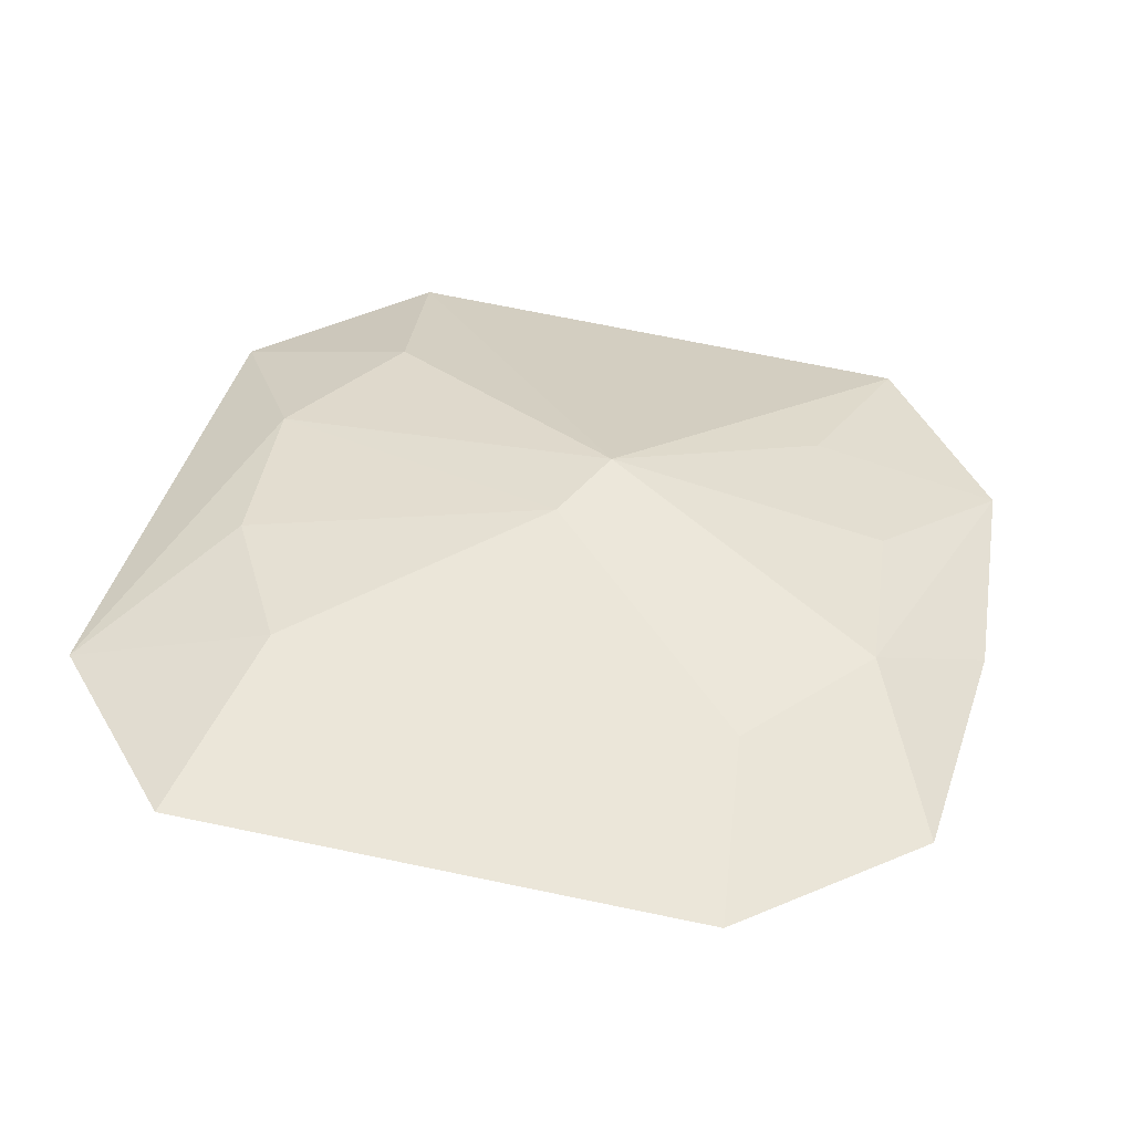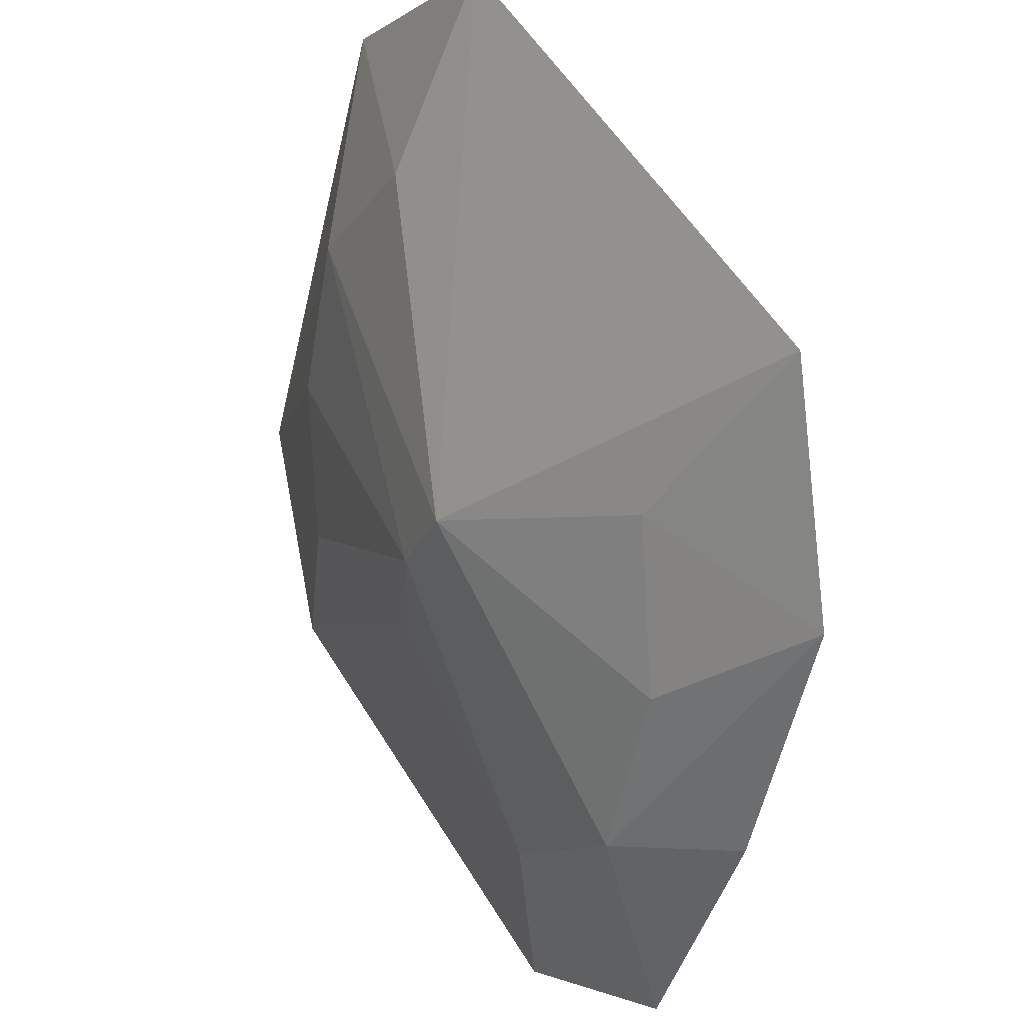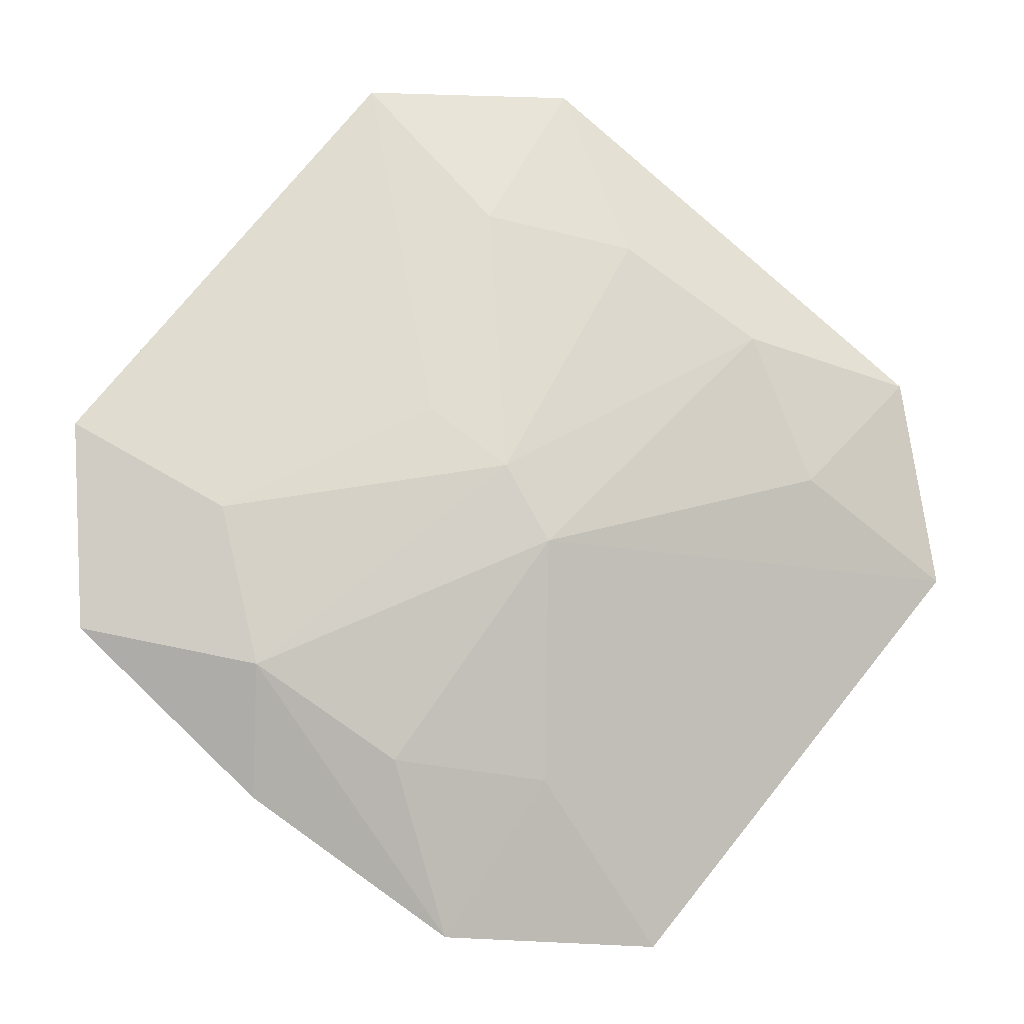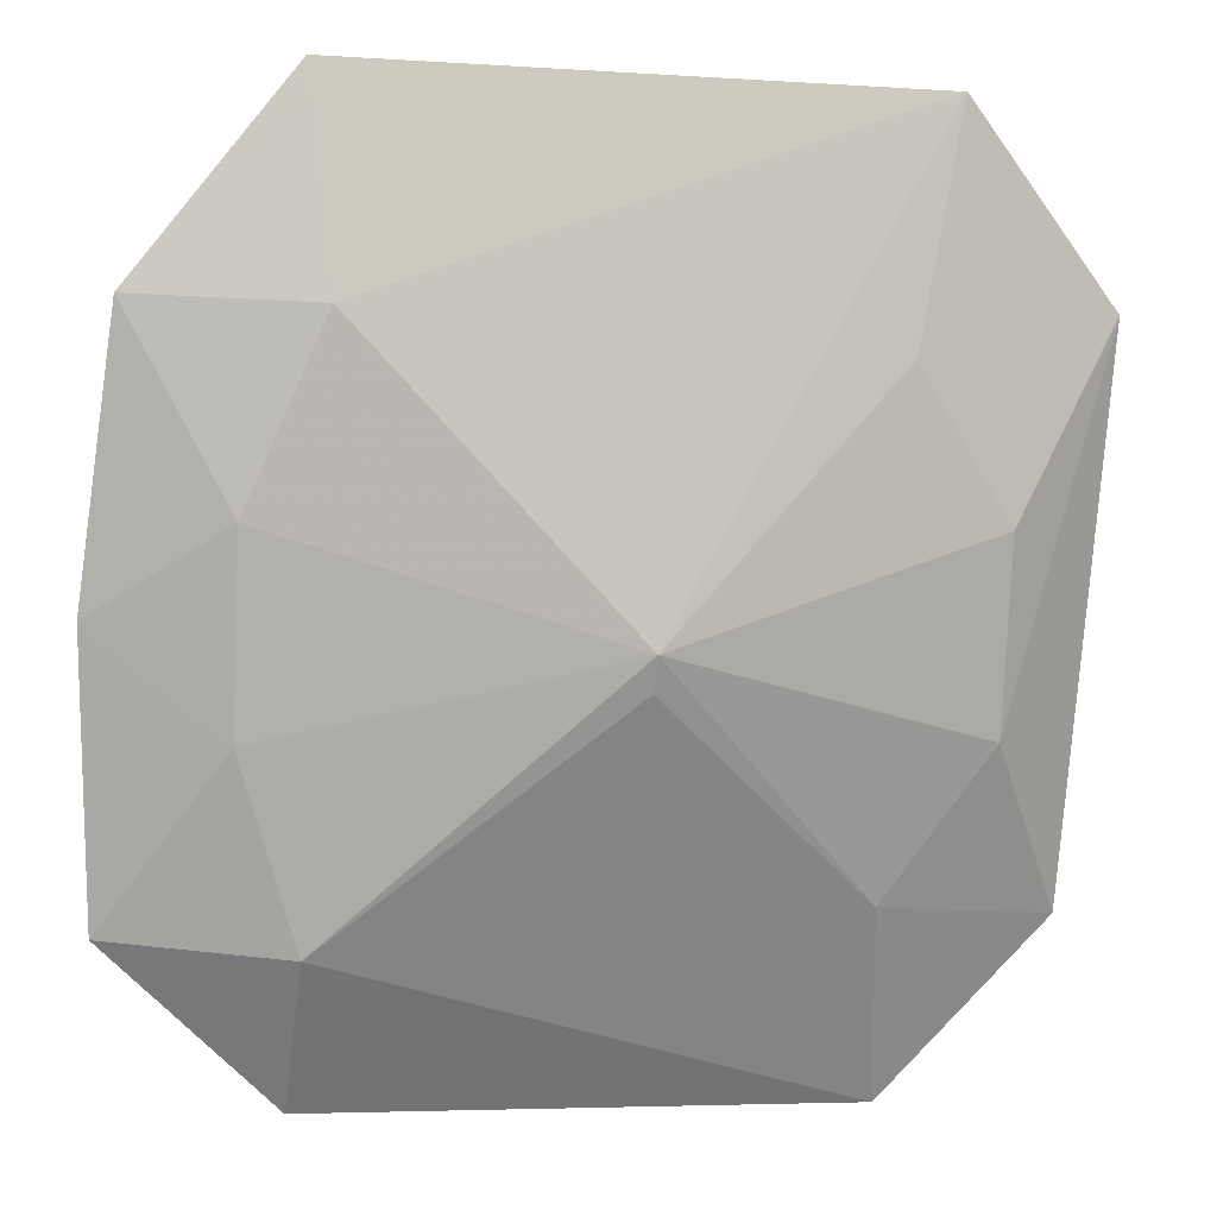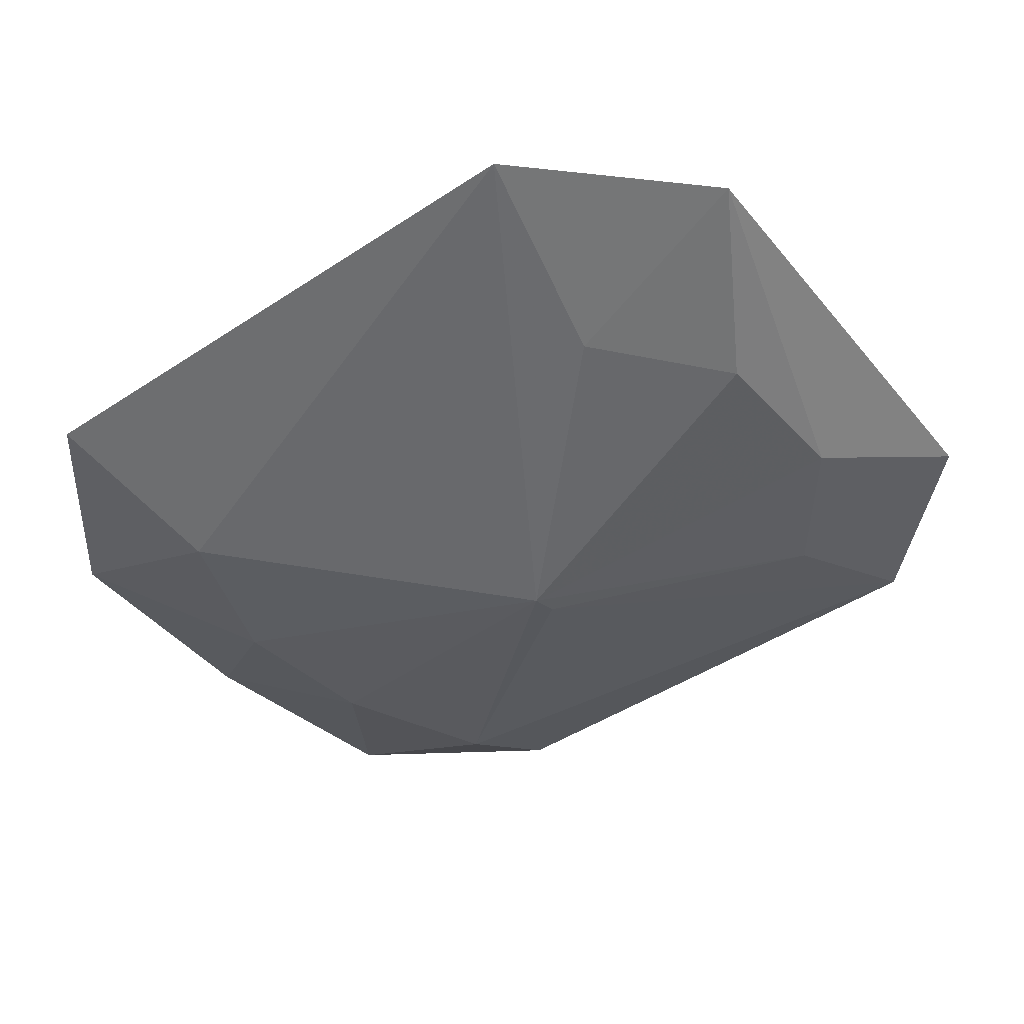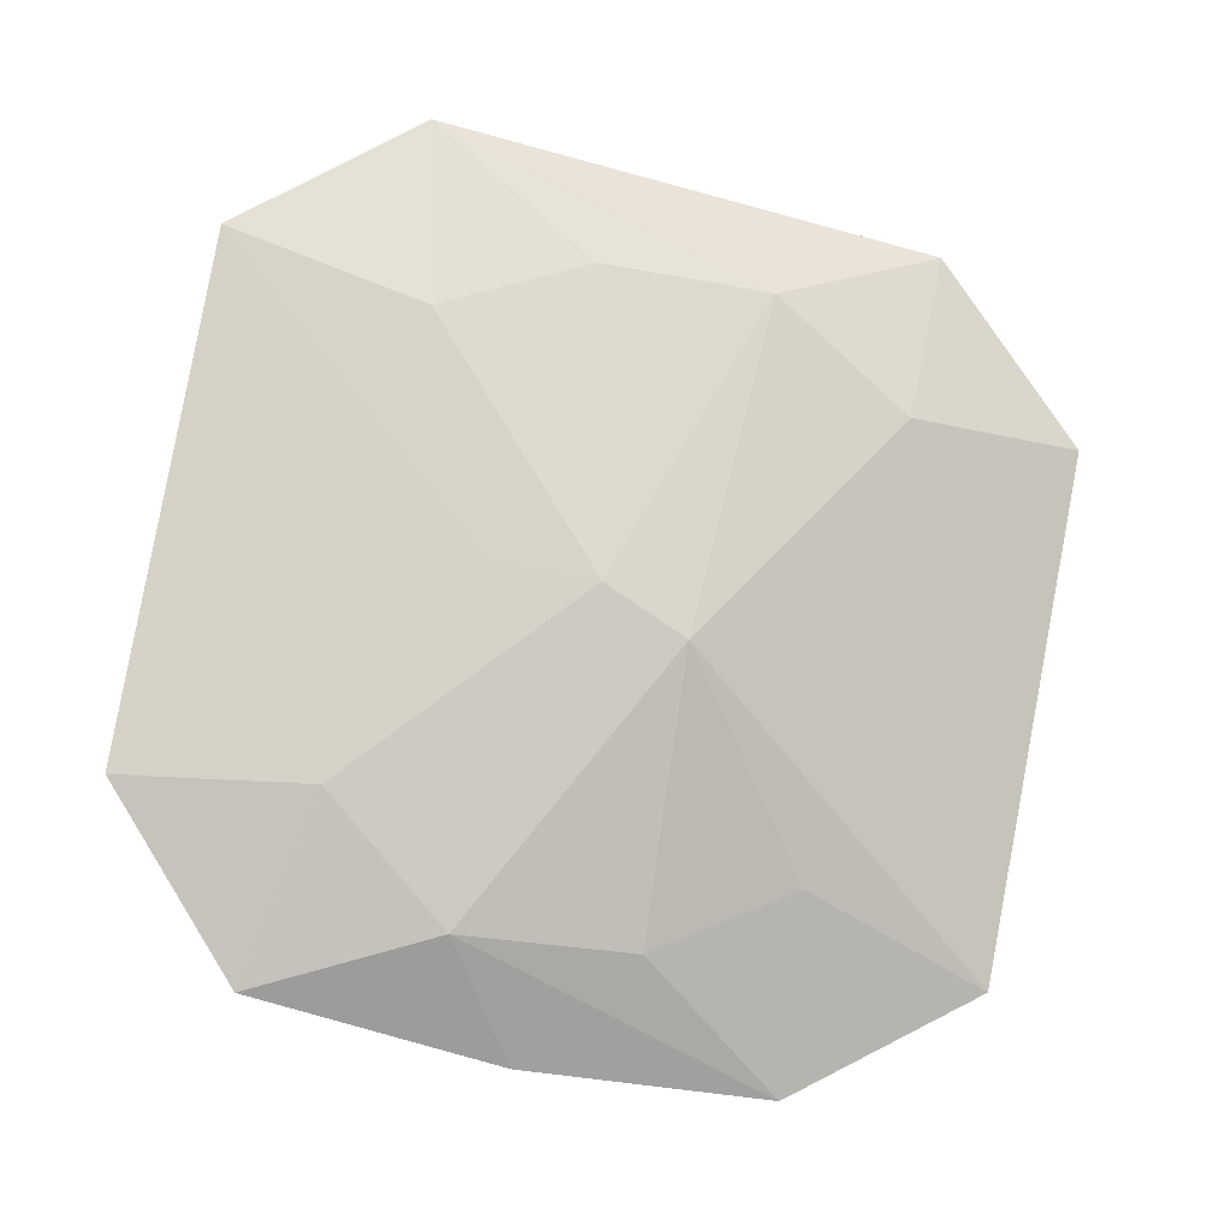
<metadata>
{"format":"obj","ext":"obj","renderer":"f3d","projection":"perspective","resolution":1024,"background":"white","views":[{"elev":55.3,"azim":13.9,"up":"+Z"},{"elev":49.1,"azim":60.2,"up":"+Y"},{"elev":70.5,"azim":127.9,"up":"+Z"},{"elev":-3.3,"azim":162.0,"up":"+Y"},{"elev":-52.7,"azim":-145.3,"up":"+Z"},{"elev":79.0,"azim":100.4,"up":"+Z"}]}
</metadata>
<code>
v 0.01752 -0.01932 0.001256
v 0.02268 -0.005928 0.006146
v -0.01898 -0.02887 0.007517
v 0.002166 0.005305 0.006892
v -0.0002966 -0.000617 0.00803
v 0.017 -0.02834 0.007935
v -1.995e-05 -0.00266 -0.007939
v -0.01665 0.01712 -0.0006268
v -0.02264 0.006835 0.001981
v -0.01608 -0.0146 0.007517
v 0.01547 0.01528 3.325e-05
v 0.0288 0.01624 -0.003702
v -0.01632 -0.0168 0.0005407
v -0.02958 0.01771 -0.004994
v -0.02958 -0.01748 0.004335
v 0.02155 0.00596 0.002738
v 0.02994 -0.0008854 0.0008557
v -0.02247 0.004847 -0.00545
v -6.755e-05 -0.00476 -0.006925
v -0.01551 0.01416 -0.007601
v 0.0285 -0.01818 0.005418
v 0.01527 -0.01518 0.008194
v -0.0003948 -0.007855 0.008069
v 0.0193 0.02883 -0.007186
v -0.02164 -0.004959 0.004908
v 0.02182 -0.007625 -0.001376
v -0.01857 0.02946 -0.007939
v -0.02295 -0.00725 -0.002298
v 0.02227 0.004192 -0.004543
v 0.01796 0.01557 -0.007939
f 30 7 27
f 7 28 18
f 13 28 7
f 7 30 29
f 17 29 12
f 12 29 30
f 3 13 19
f 19 13 7
f 4 9 5
f 17 12 2
f 4 5 2
f 8 4 27
f 8 9 4
f 15 13 3
f 28 13 15
f 27 7 20
f 7 18 20
f 1 19 7
f 1 6 3
f 3 19 1
f 27 4 24
f 24 30 27
f 24 12 30
f 23 5 3
f 4 2 16
f 16 2 12
f 22 2 5
f 5 23 22
f 3 6 22
f 22 23 3
f 25 5 9
f 9 15 25
f 14 15 9
f 14 8 27
f 9 8 14
f 27 20 14
f 14 20 18
f 14 18 28
f 28 15 14
f 6 1 21
f 17 2 21
f 21 22 6
f 2 22 21
f 12 24 11
f 11 16 12
f 11 24 4
f 4 16 11
f 3 5 10
f 5 25 10
f 10 15 3
f 10 25 15
f 26 21 1
f 7 29 26
f 26 1 7
f 26 29 17
f 17 21 26

</code>
